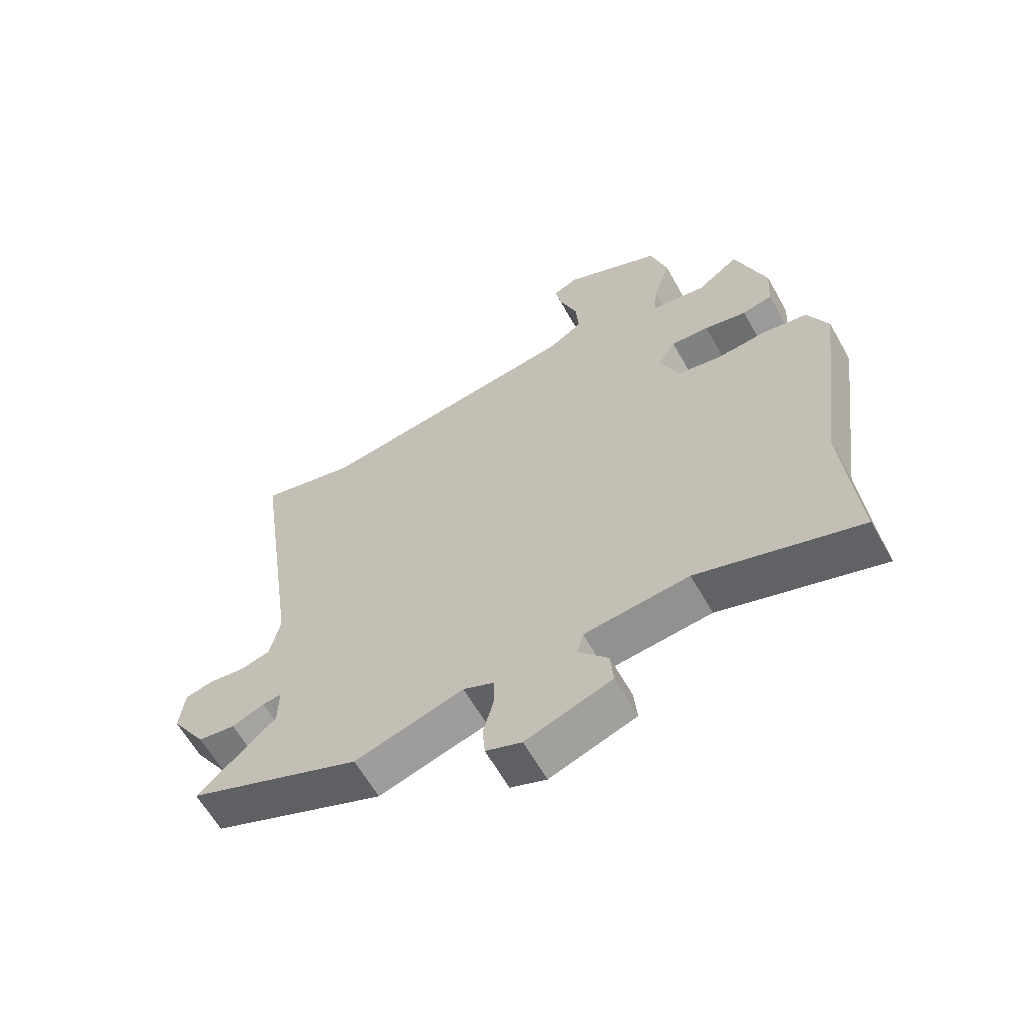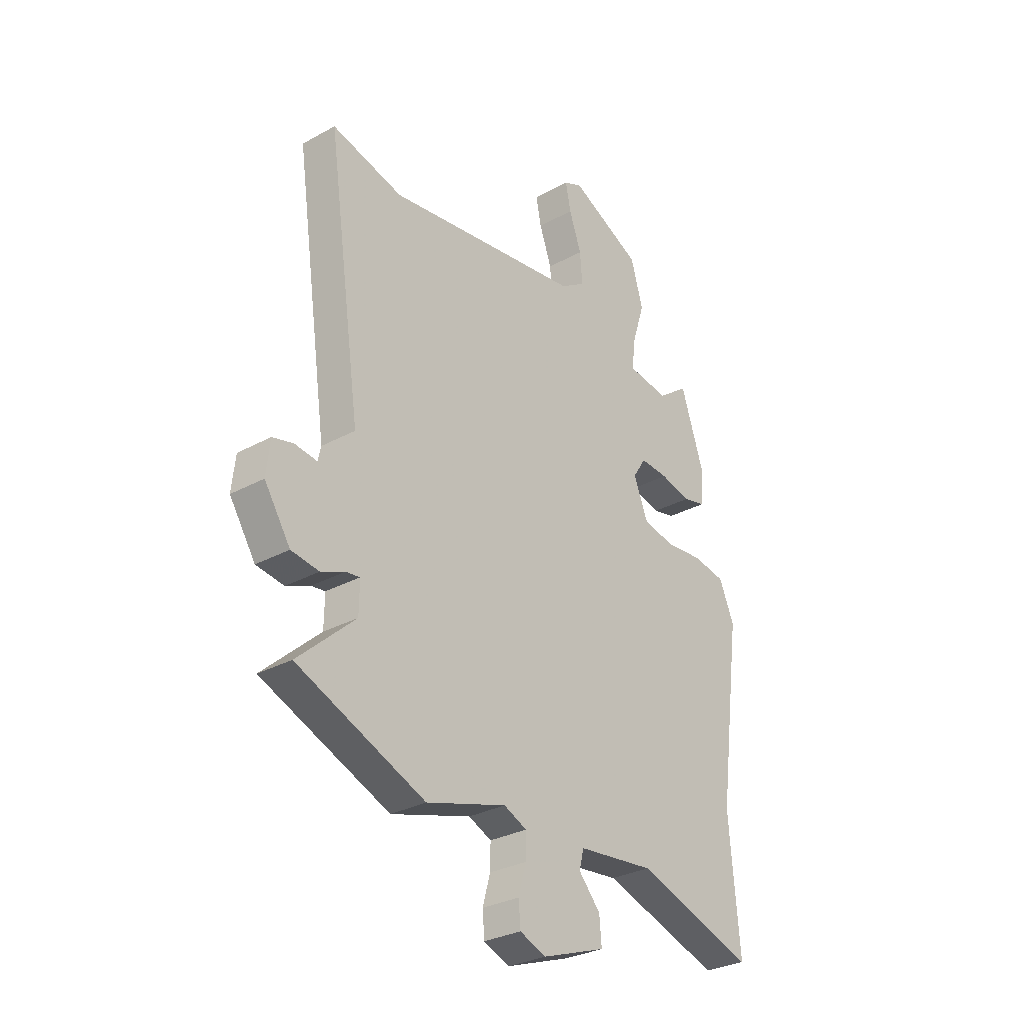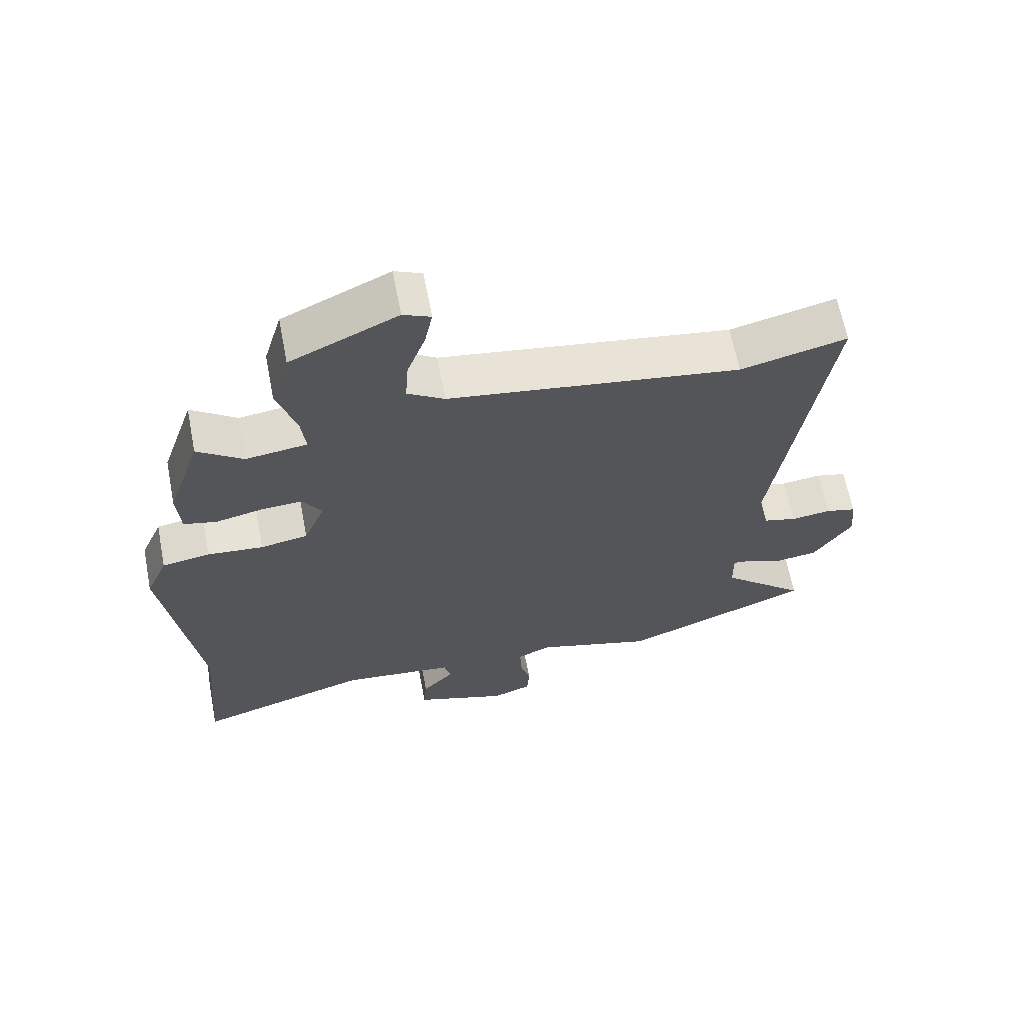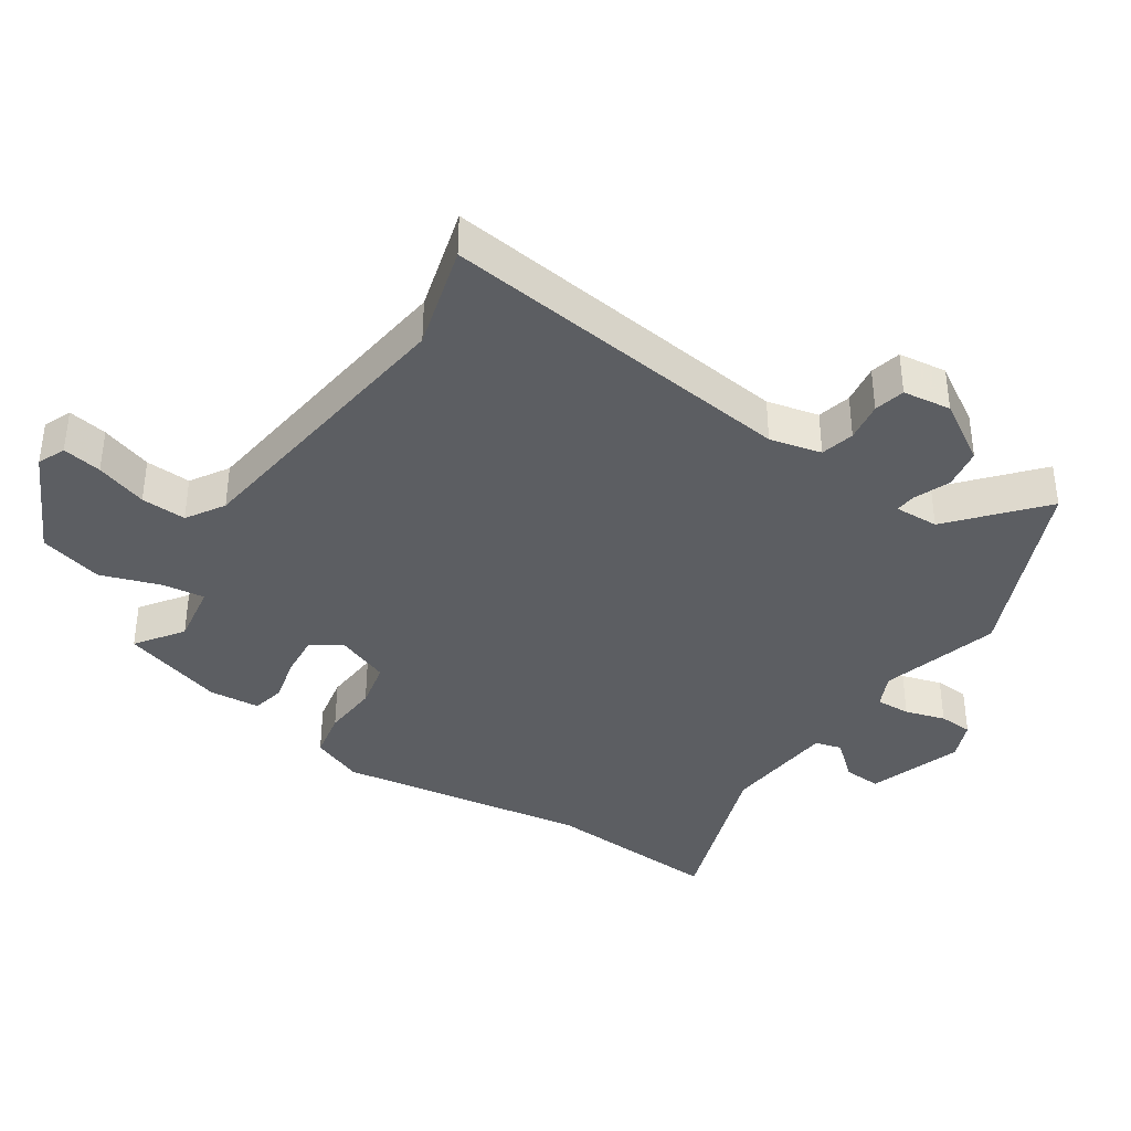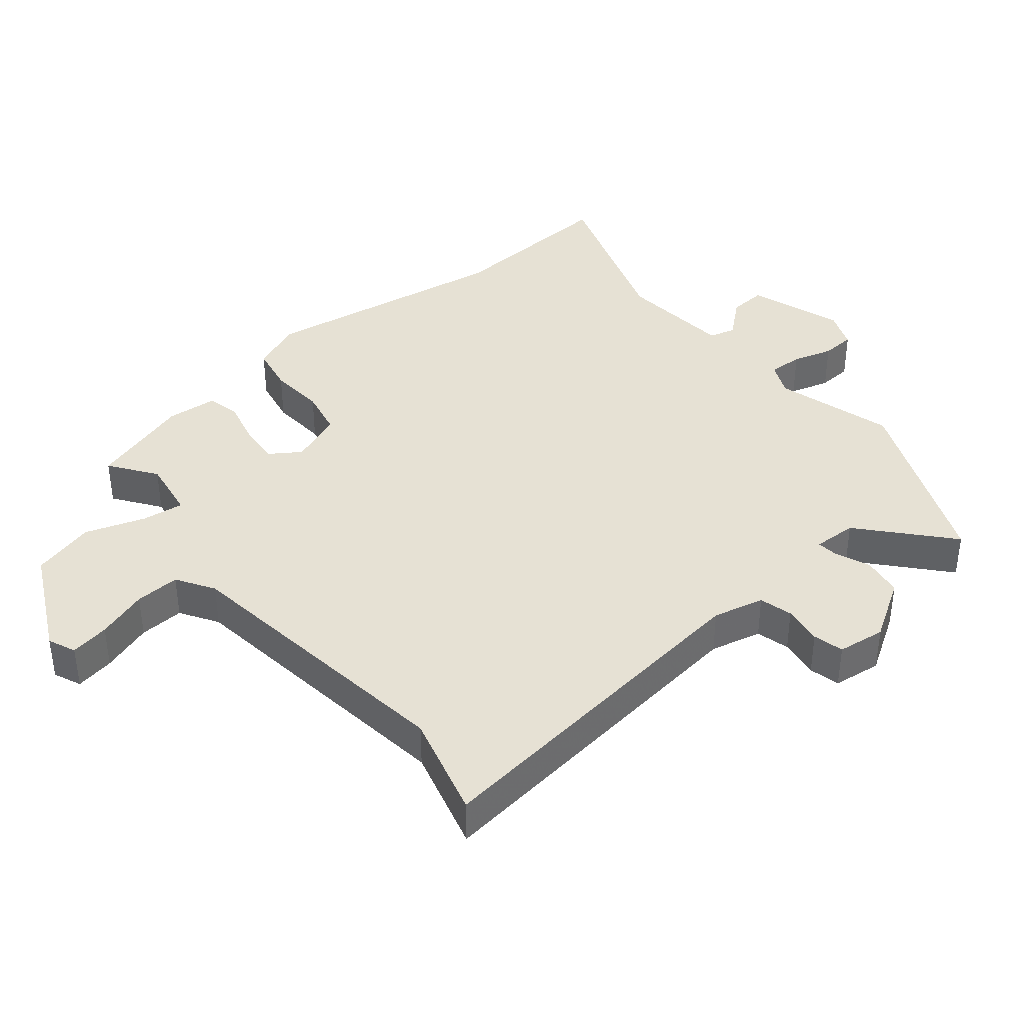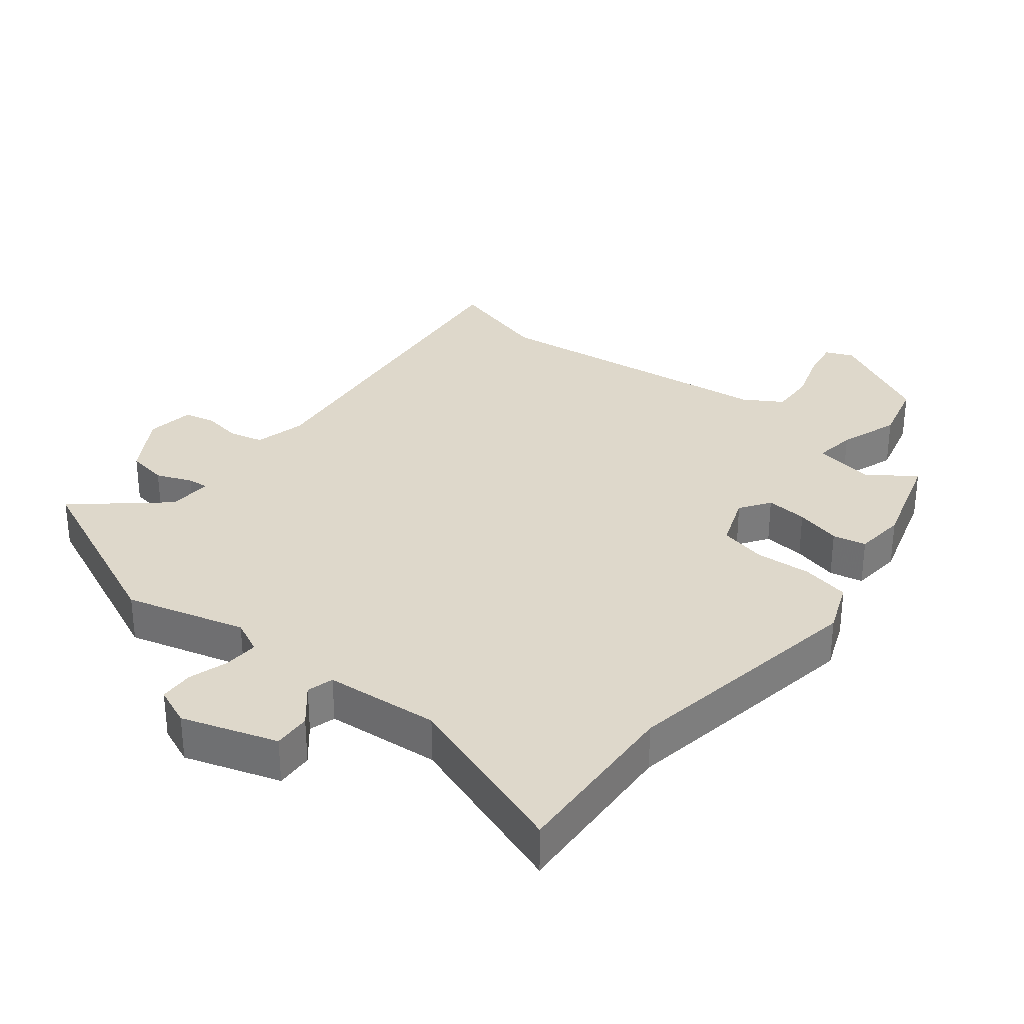
<metadata>
{"format":"obj","ext":"obj","renderer":"f3d","projection":"perspective","resolution":1024,"background":"white","views":[{"elev":-62.4,"azim":-150.6,"up":"+Z"},{"elev":-30.1,"azim":128.7,"up":"+Z"},{"elev":65.0,"azim":-10.9,"up":"+Z"},{"elev":-38.2,"azim":57.6,"up":"+Y"},{"elev":39.1,"azim":51.6,"up":"+Y"},{"elev":31.6,"azim":-139.9,"up":"+Y"}]}
</metadata>
<code>
v 0.608 0.07 -0.456
v 0.317 0.07 -0.575
v 0.135 0.07 -0.52
v 0.083 0.07 -0.543
v 0.084 0.07 -0.596
v 0.101 0.07 -0.658
v 0.097 0.07 -0.71
v 0.037 0.07 -0.733
v -0.107 0.07 -0.682
v -0.102 0.07 -0.624
v -0.053 0.07 -0.569
v -0.063 0.07 -0.528
v -0.238 0.07 -0.509
v -0.508 0.07 -0.596
v -0.485 0.07 -0.324
v -0.537 0.07 0.062
v -0.503 0.07 0.141
v -0.429 0.07 0.154
v -0.343 0.07 0.146
v -0.27 0.07 0.16
v -0.237 0.07 0.241
v -0.267 0.07 0.288
v -0.331 0.07 0.284
v -0.402 0.07 0.268
v -0.453 0.07 0.28
v -0.458 0.07 0.359
v -0.406 0.07 0.515
v -0.336 0.07 0.463
v -0.242 0.07 0.476
v -0.249 0.07 0.541
v -0.278 0.07 0.633
v -0.25 0.07 0.73
v -0.086 0.07 0.808
v -0.044 0.07 0.789
v -0.056 0.07 0.729
v -0.084 0.07 0.651
v -0.089 0.07 0.582
v -0.032 0.07 0.545
v 0.416 0.07 0.479
v 0.578 0.07 0.52
v 0.5 0.07 -0.025
v 0.517 0.07 -0.104
v 0.568 0.07 -0.118
v 0.629 0.07 -0.11
v 0.676 0.07 -0.122
v 0.684 0.07 -0.196
v 0.625 0.07 -0.287
v 0.562 0.07 -0.296
v 0.508 0.07 -0.273
v 0.476 0.07 -0.269
v 0.477 0.07 -0.337
v 0.608 0 -0.456
v 0.317 0 -0.575
v 0.135 0 -0.52
v 0.083 0 -0.543
v 0.084 0 -0.596
v 0.101 0 -0.658
v 0.097 0 -0.71
v 0.037 0 -0.733
v -0.107 0 -0.682
v -0.102 0 -0.624
v -0.053 0 -0.569
v -0.063 0 -0.528
v -0.238 0 -0.509
v -0.508 0 -0.596
v -0.485 0 -0.324
v -0.537 0 0.062
v -0.503 0 0.141
v -0.429 0 0.154
v -0.343 0 0.146
v -0.27 0 0.16
v -0.237 0 0.241
v -0.267 0 0.288
v -0.331 0 0.284
v -0.402 0 0.268
v -0.453 0 0.28
v -0.458 0 0.359
v -0.406 0 0.515
v -0.336 0 0.463
v -0.242 0 0.476
v -0.249 0 0.541
v -0.278 0 0.633
v -0.25 0 0.73
v -0.086 0 0.808
v -0.044 0 0.789
v -0.056 0 0.729
v -0.084 0 0.651
v -0.089 0 0.582
v -0.032 0 0.545
v 0.416 0 0.479
v 0.578 0 0.52
v 0.5 0 -0.025
v 0.517 0 -0.104
v 0.568 0 -0.118
v 0.629 0 -0.11
v 0.676 0 -0.122
v 0.684 0 -0.196
v 0.625 0 -0.287
v 0.562 0 -0.296
v 0.508 0 -0.273
v 0.476 0 -0.269
v 0.477 0 -0.337
f 47 48 49
f 46 47 49
f 45 46 49
f 44 45 49
f 43 44 49
f 42 43 49 50
f 41 42 50
f 39 40 41
f 38 39 41 50
f 37 38 50 51
f 34 35 36
f 33 34 36
f 32 33 36
f 31 32 36
f 30 31 36
f 29 30 36 37
f 26 27 28
f 25 26 28
f 24 25 28
f 23 24 28
f 22 23 28 29
f 29 37 51
f 22 29 51
f 21 22 51
f 17 18 19
f 16 17 19
f 15 16 19
f 15 19 20
f 14 15 20
f 13 14 20
f 21 51 1
f 20 21 1
f 13 20 1
f 12 13 1
f 9 10 11
f 8 9 11
f 7 8 11
f 6 7 11
f 5 6 11
f 1 2 3
f 12 1 3
f 12 3 4
f 4 5 11 12
f 100 99 98
f 100 98 97
f 100 97 96
f 100 96 95
f 100 95 94
f 101 100 94 93
f 101 93 92
f 92 91 90
f 101 92 90 89
f 102 101 89 88
f 87 86 85
f 87 85 84
f 87 84 83
f 87 83 82
f 87 82 81
f 88 87 81 80
f 79 78 77
f 79 77 76
f 79 76 75
f 79 75 74
f 80 79 74 73
f 102 88 80
f 102 80 73
f 102 73 72
f 70 69 68
f 70 68 67
f 70 67 66
f 71 70 66
f 71 66 65
f 71 65 64
f 52 102 72
f 52 72 71
f 52 71 64
f 52 64 63
f 62 61 60
f 62 60 59
f 62 59 58
f 62 58 57
f 62 57 56
f 54 53 52
f 54 52 63
f 55 54 63
f 63 62 56 55
f 1 52 53 2
f 2 53 54 3
f 3 54 55 4
f 4 55 56 5
f 5 56 57 6
f 6 57 58 7
f 7 58 59 8
f 8 59 60 9
f 9 60 61 10
f 10 61 62 11
f 11 62 63 12
f 12 63 64 13
f 13 64 65 14
f 14 65 66 15
f 15 66 67 16
f 16 67 68 17
f 17 68 69 18
f 18 69 70 19
f 19 70 71 20
f 20 71 72 21
f 21 72 73 22
f 22 73 74 23
f 23 74 75 24
f 24 75 76 25
f 25 76 77 26
f 26 77 78 27
f 27 78 79 28
f 28 79 80 29
f 29 80 81 30
f 30 81 82 31
f 31 82 83 32
f 32 83 84 33
f 33 84 85 34
f 34 85 86 35
f 35 86 87 36
f 36 87 88 37
f 37 88 89 38
f 38 89 90 39
f 39 90 91 40
f 40 91 92 41
f 41 92 93 42
f 42 93 94 43
f 43 94 95 44
f 44 95 96 45
f 45 96 97 46
f 46 97 98 47
f 47 98 99 48
f 48 99 100 49
f 49 100 101 50
f 50 101 102 51
f 51 102 52 1

</code>
